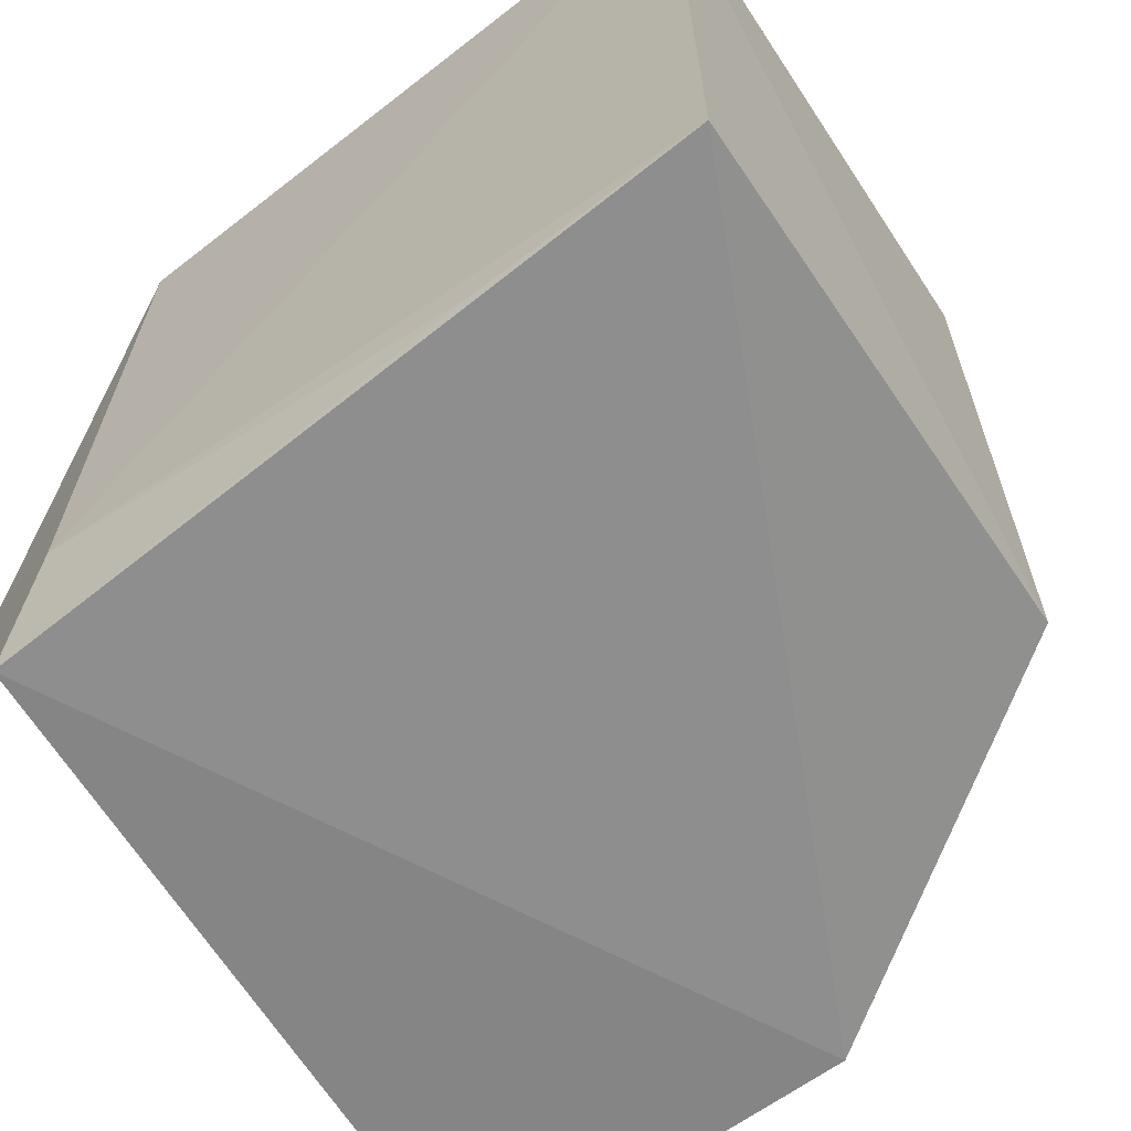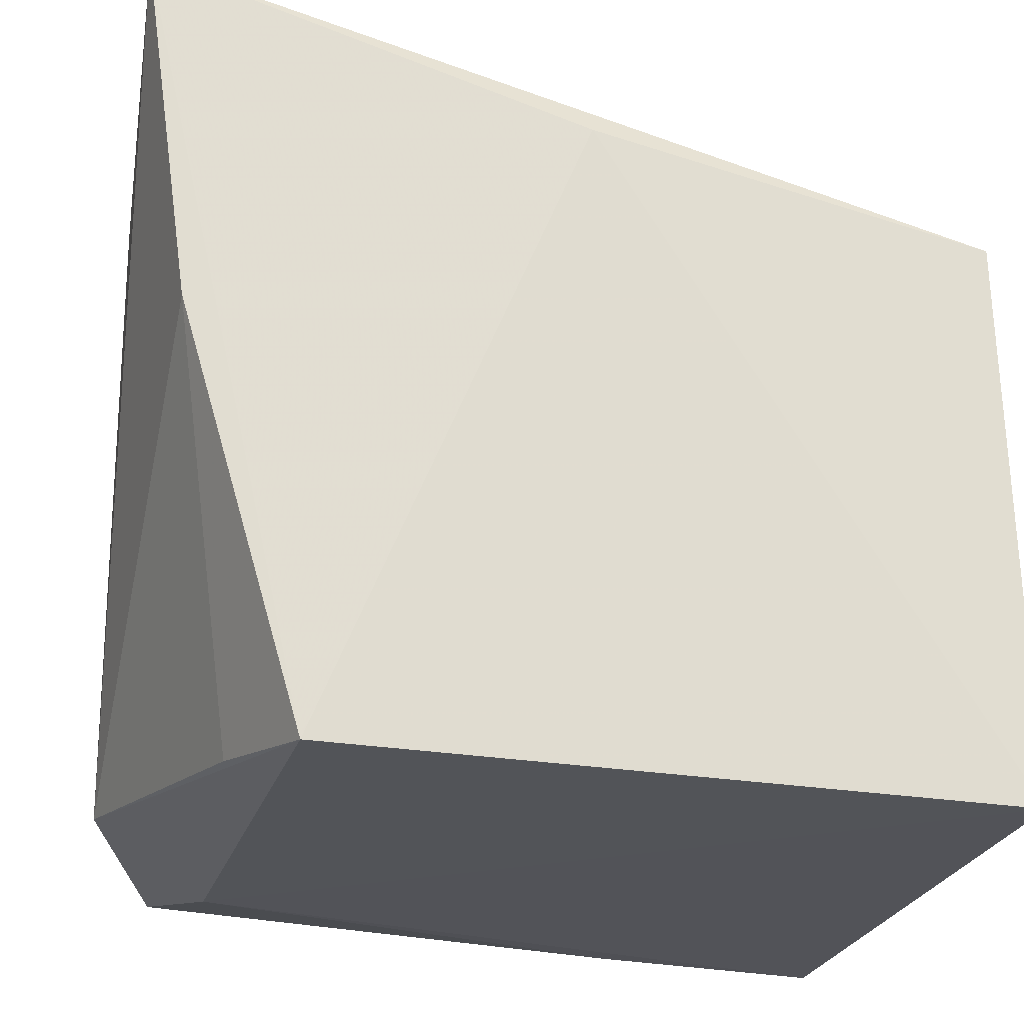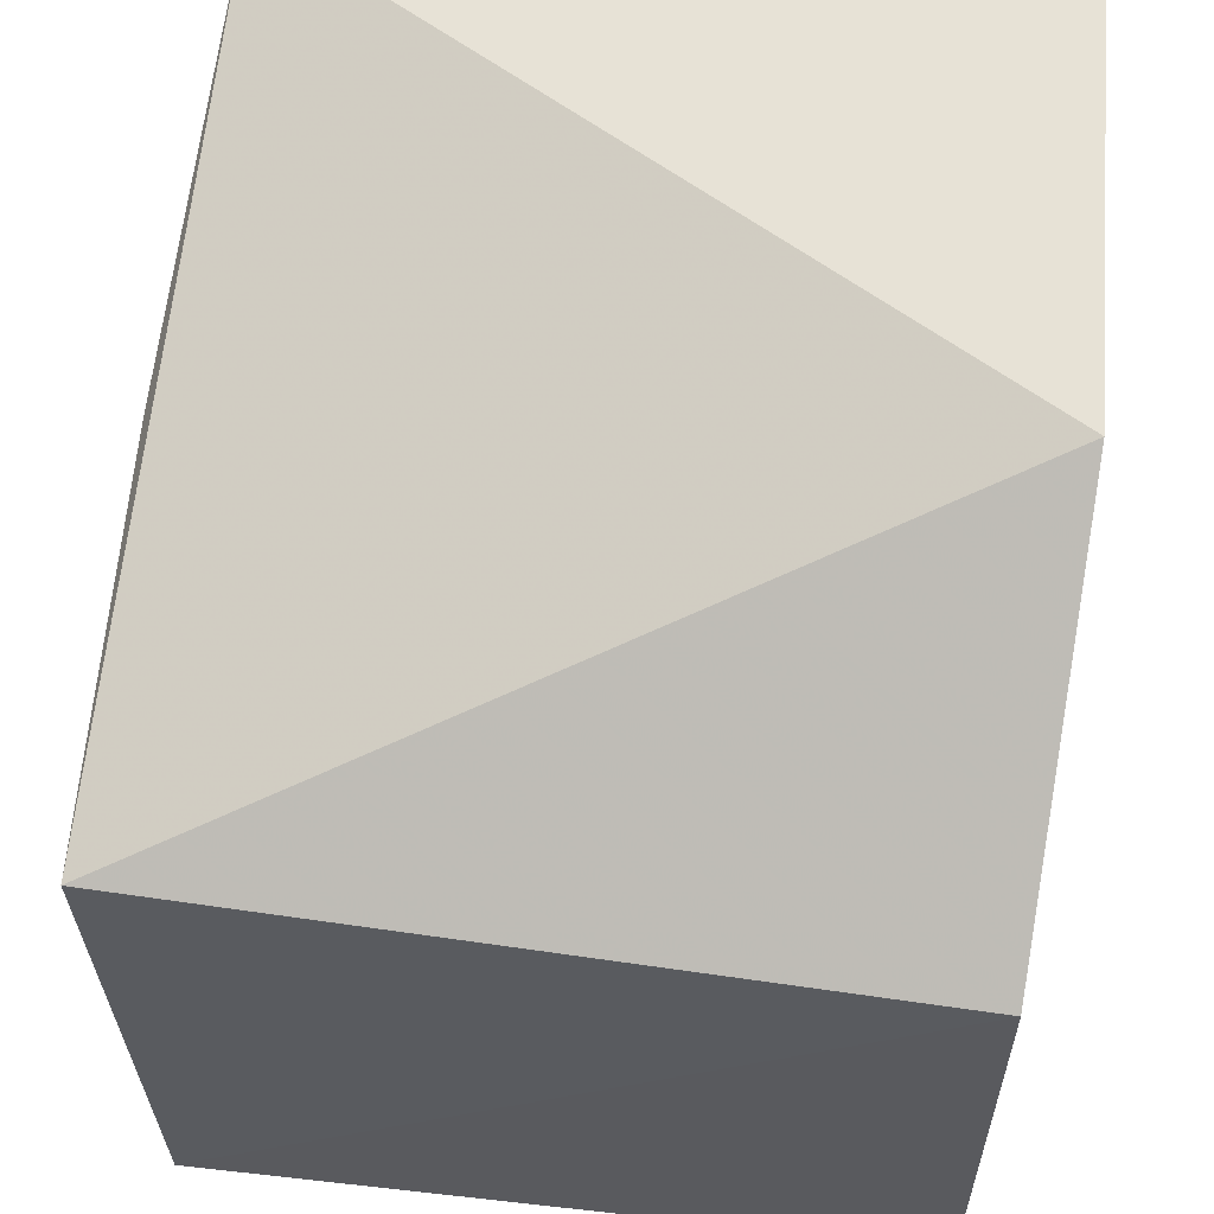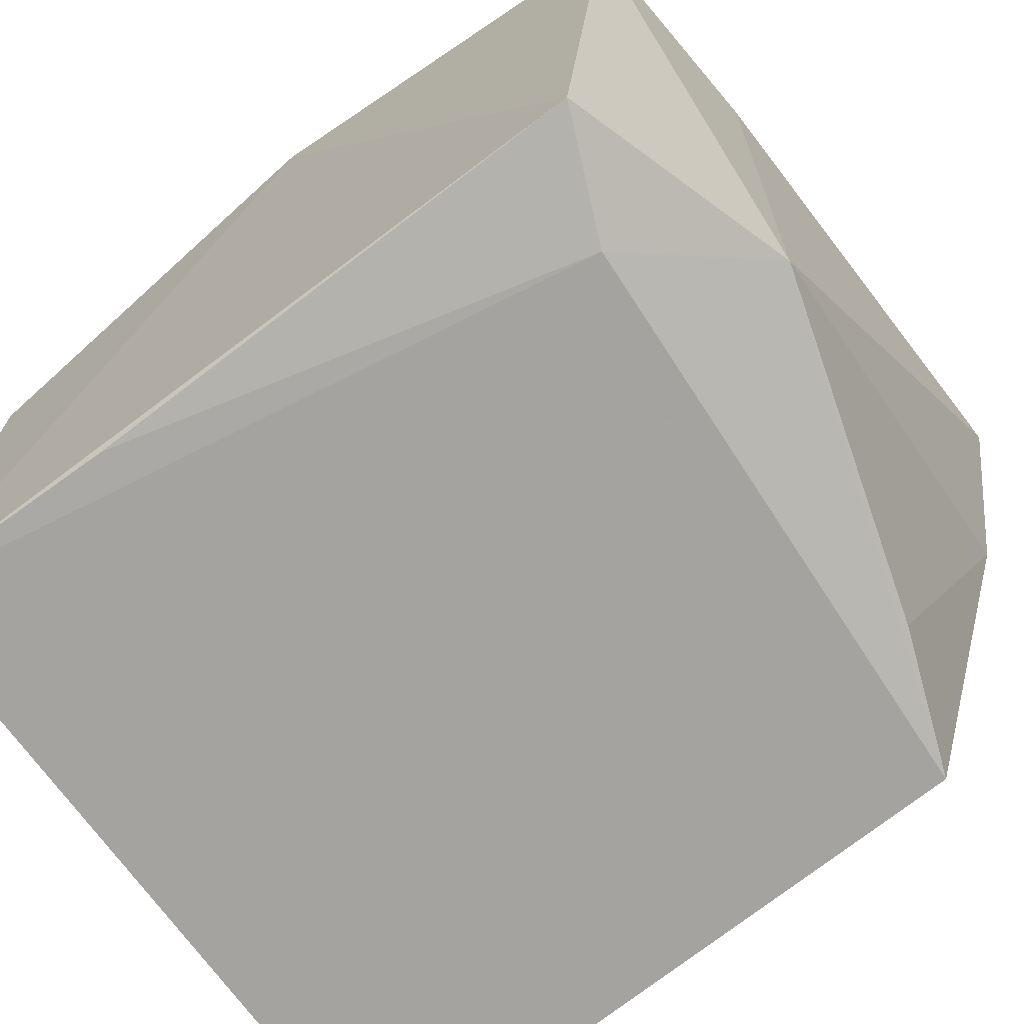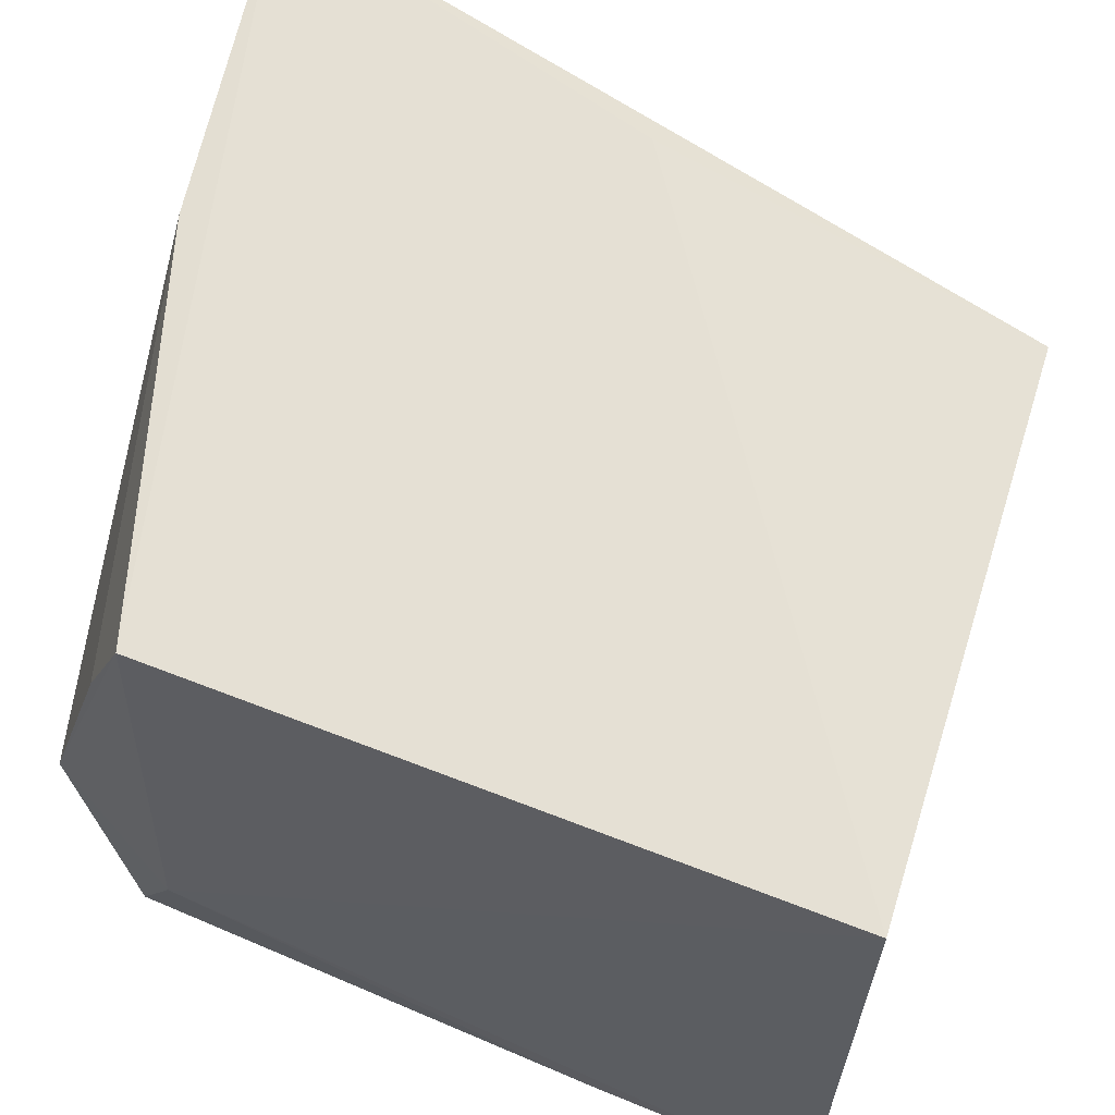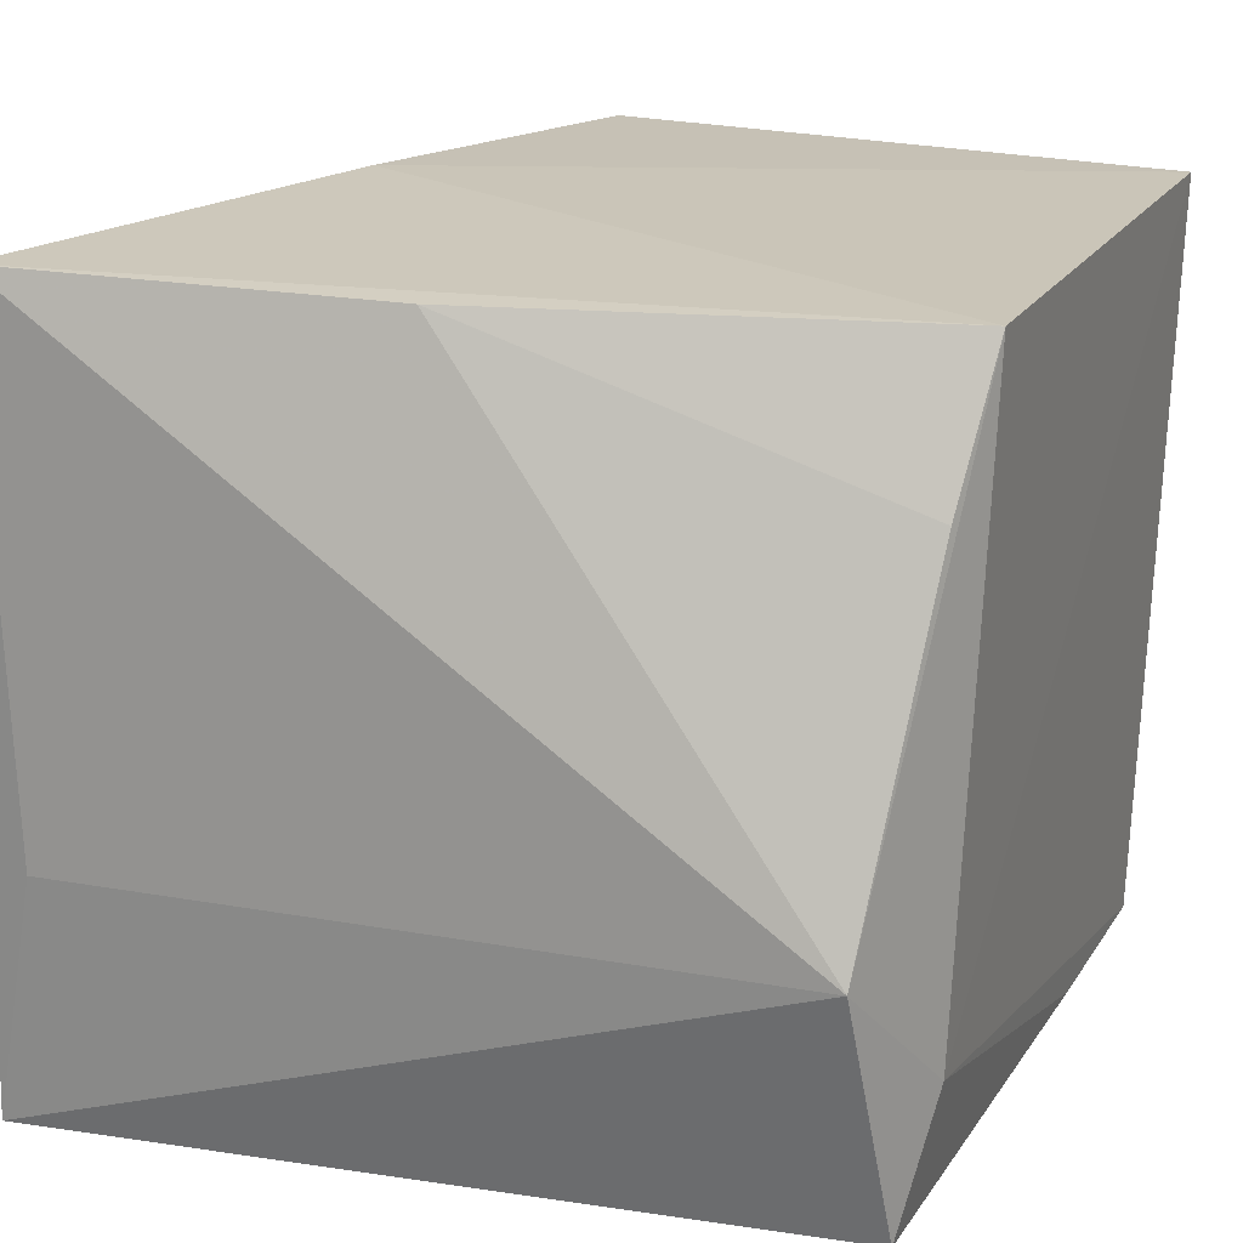
<metadata>
{"format":"obj","ext":"obj","renderer":"f3d","projection":"perspective","resolution":1024,"background":"white","views":[{"elev":-64.8,"azim":-144.4,"up":"+Y"},{"elev":-24.1,"azim":169.6,"up":"+Z"},{"elev":59.3,"azim":-82.0,"up":"+Z"},{"elev":-70.0,"azim":37.0,"up":"+Z"},{"elev":61.3,"azim":-160.1,"up":"+Y"},{"elev":17.7,"azim":109.1,"up":"+Y"}]}
</metadata>
<code>
v 0.04888 -0.02822 0.0287
v 0.04814 -0.05369 0.02975
v 0.04854 -0.04576 0.004403
v 0.0197 -0.02889 0.001188
v 0.02051 -0.0279 0.02036
v 0.02005 -0.05434 0.002054
v 0.04288 -0.02924 0.002137
v 0.04871 -0.04556 0.02808
v 0.03339 -0.05459 0.029
v 0.04615 -0.05412 0.003605
v 0.0205 -0.05435 0.01991
v 0.04716 -0.02881 0.01656
v 0.03404 -0.02764 0.02344
v 0.04428 -0.04987 0.002745
v 0.04481 -0.03409 0.002938
v 0.02818 -0.05414 0.002406
f 8 1 2
f 8 2 3
f 8 3 1
f 9 2 1
f 9 1 5
f 10 3 2
f 10 9 6
f 10 2 9
f 11 5 4
f 11 4 6
f 11 9 5
f 11 6 9
f 12 7 1
f 12 1 3
f 13 5 1
f 13 1 7
f 13 7 4
f 13 4 5
f 14 6 4
f 14 4 7
f 14 7 3
f 14 3 10
f 15 12 3
f 15 3 7
f 15 7 12
f 16 14 10
f 16 10 6
f 16 6 14

</code>
